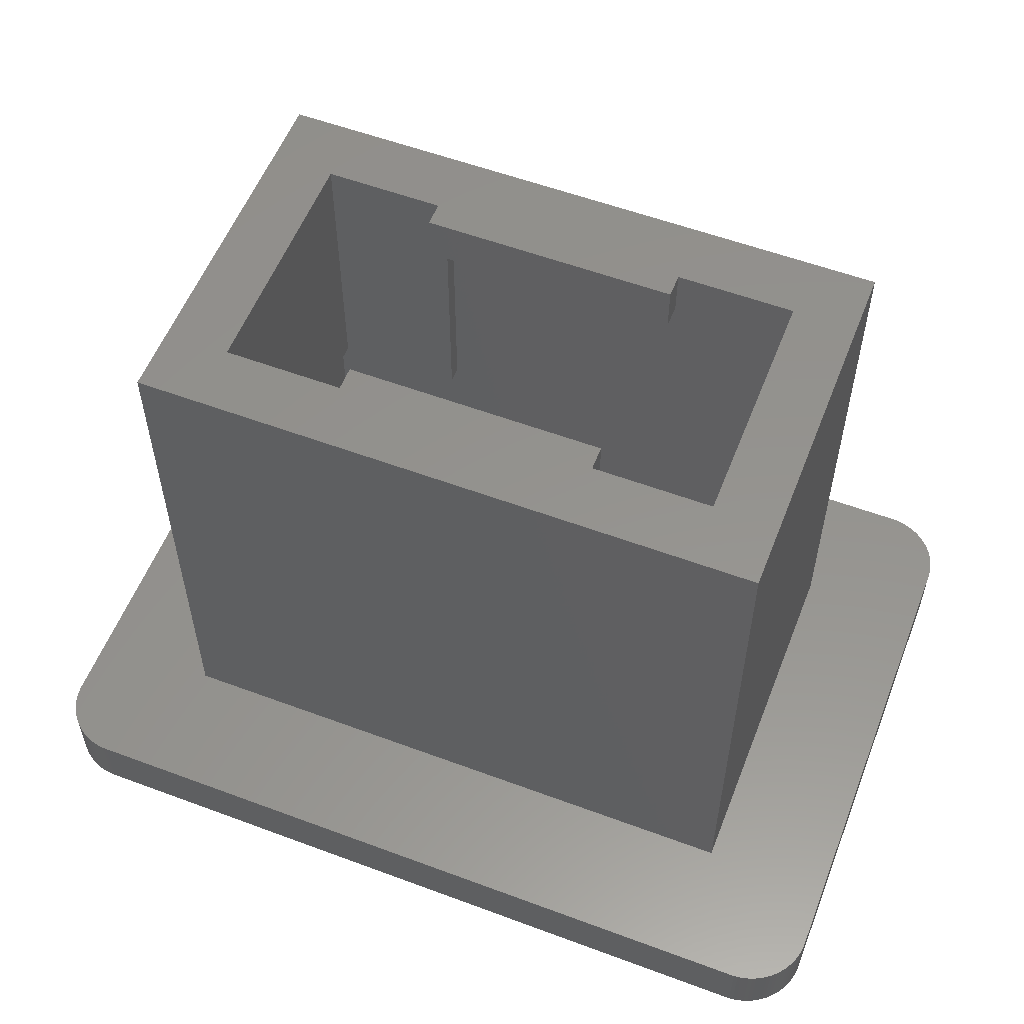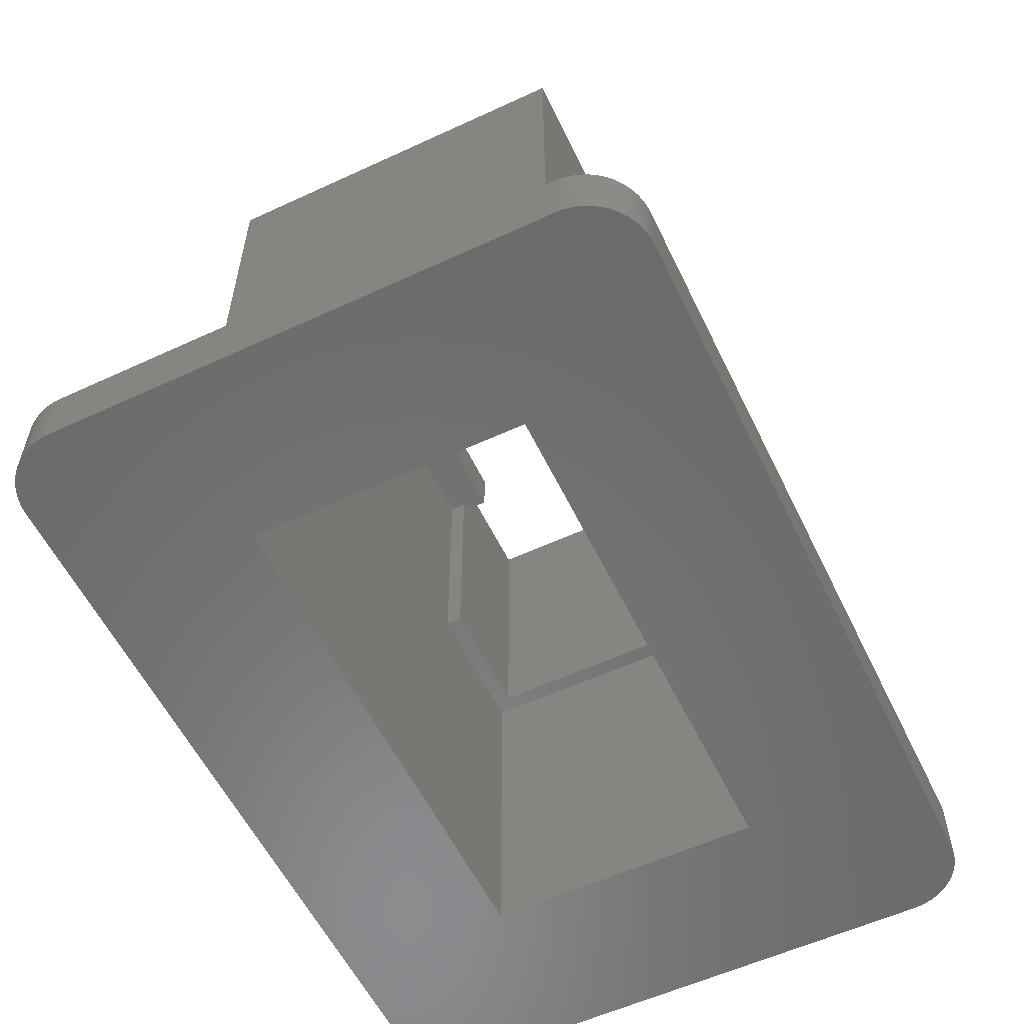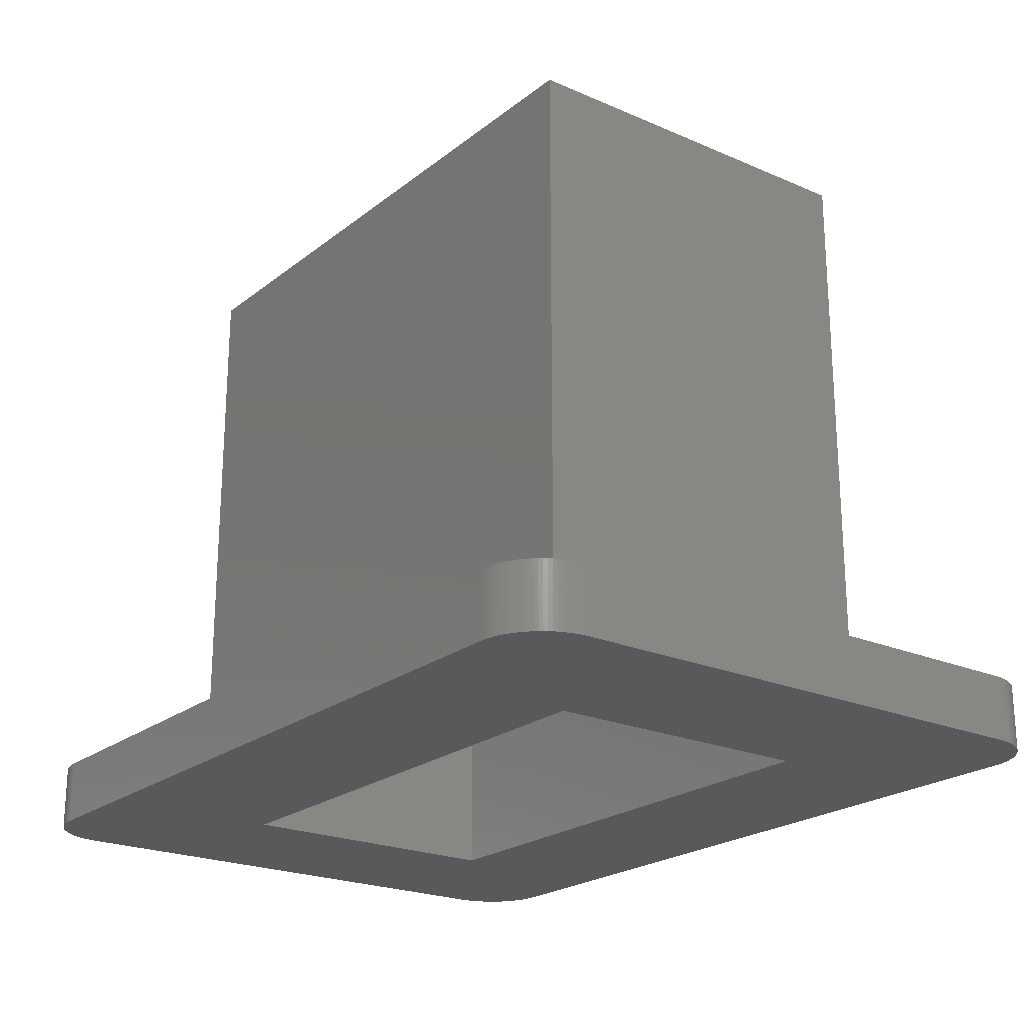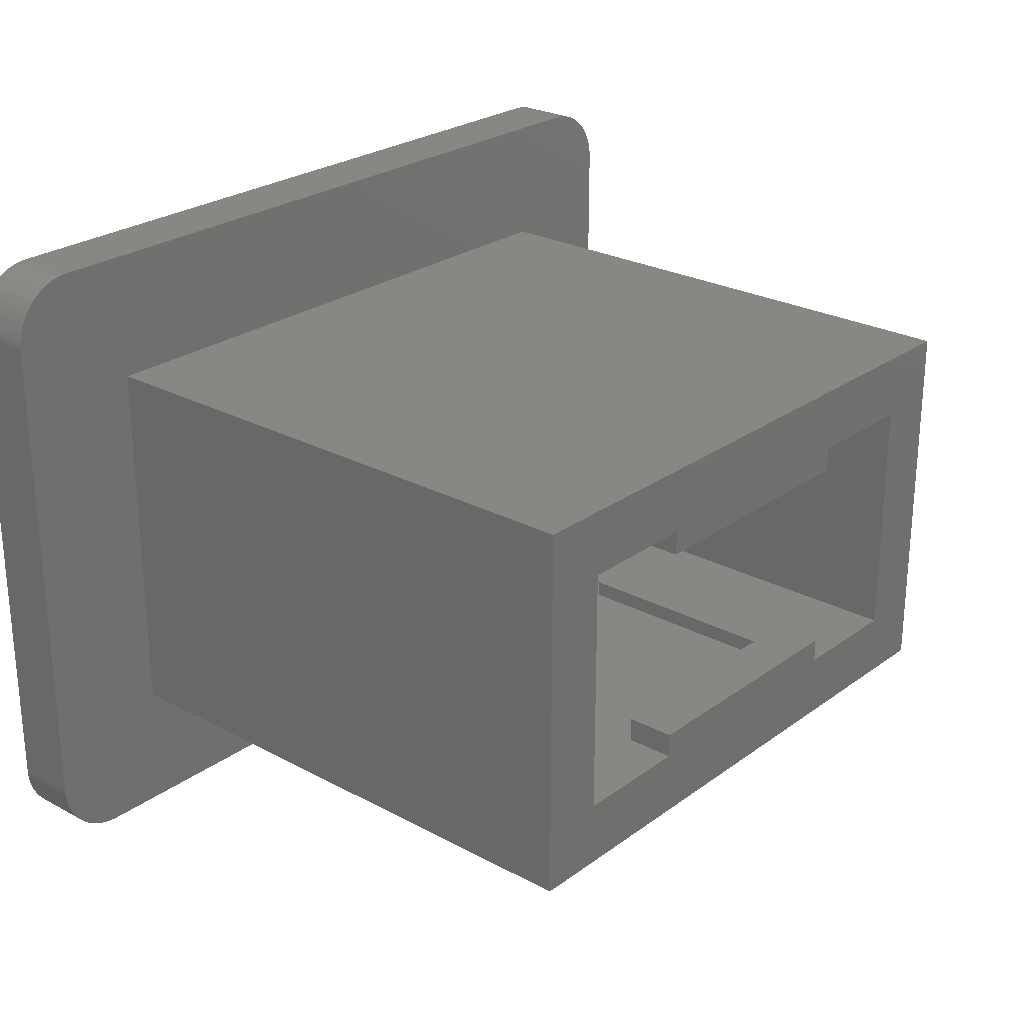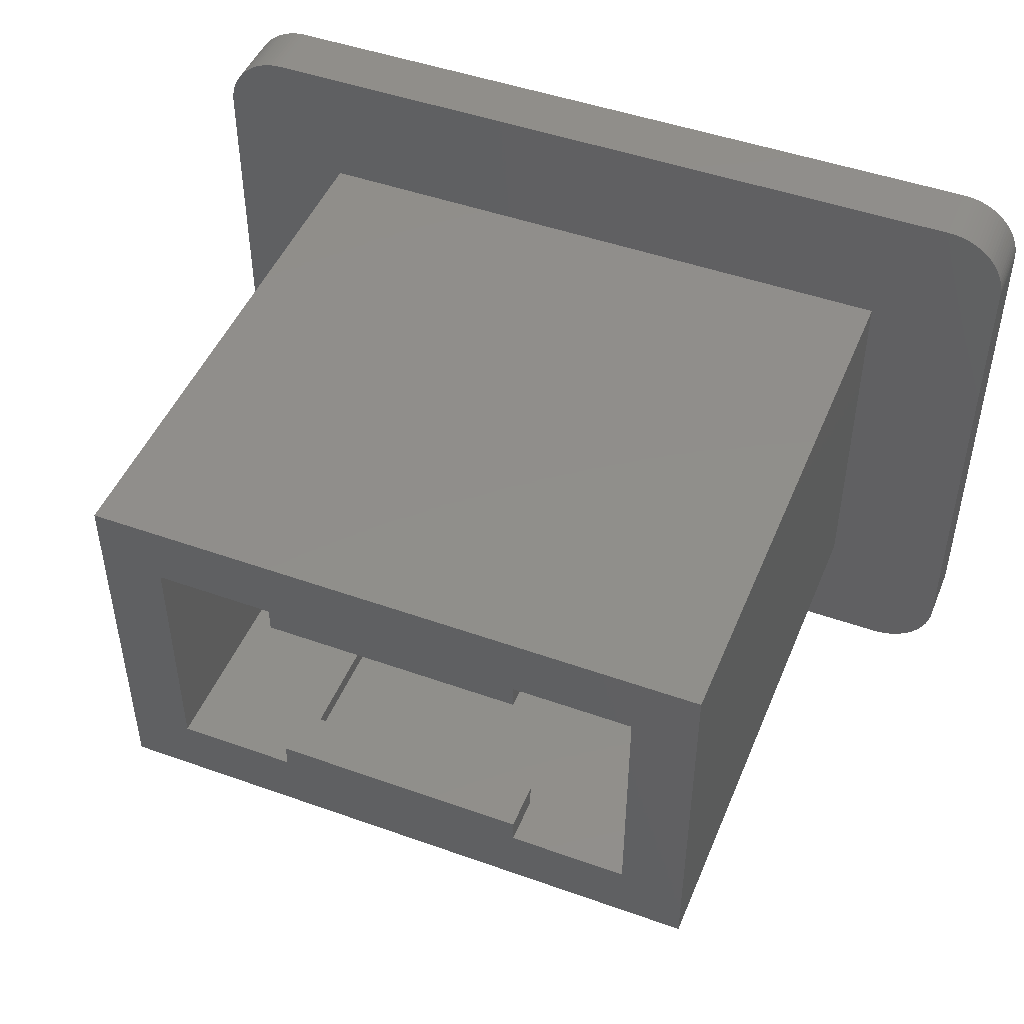
<metadata>
{"format":"stl","ext":"stl","renderer":"f3d","projection":"perspective","resolution":1024,"background":"white","views":[{"elev":56.3,"azim":21.3,"up":"+Z"},{"elev":-57.2,"azim":115.7,"up":"+Z"},{"elev":-22.2,"azim":53.0,"up":"+Z"},{"elev":25.4,"azim":-49.2,"up":"+Y"},{"elev":47.4,"azim":21.9,"up":"+Y"}]}
</metadata>
<code>
# stl→obj: 264 verts, 528 faces
v -13.64 -8.347 -2
v -13.66 -8.225 0
v -13.66 -8.225 -2
v -13.64 -8.347 0
v 11.7 9.85 0
v 13.7 7.85 0
v 13.7 7.976 0
v 9.7 5.85 0
v 13.7 -7.85 0
v 13.68 8.101 0
v 9.7 -5.85 0
v 13.66 8.225 0
v 11.7 -9.85 0
v 13.64 8.347 0
v 13.7 -7.976 0
v 13.6 8.468 0
v 13.68 -8.101 0
v 13.56 8.586 0
v 13.66 -8.225 0
v 13.51 8.702 0
v 13.64 -8.347 0
v 13.45 8.814 0
v 13.6 -8.468 0
v 13.39 8.922 0
v 13.56 -8.586 0
v 13.32 9.026 0
v 13.51 -8.702 0
v 13.24 9.125 0
v 13.45 -8.814 0
v 13.16 9.219 0
v 13.39 -8.922 0
v 13.07 9.308 0
v 13.32 -9.026 0
v 12.97 9.391 0
v 13.24 -9.125 0
v 12.88 9.468 0
v 13.16 -9.219 0
v 12.77 9.539 0
v 13.07 -9.308 0
v 12.66 9.603 0
v 12.97 -9.391 0
v 12.55 9.66 0
v 12.88 -9.468 0
v 12.44 9.71 0
v 12.77 -9.539 0
v 12.32 9.752 0
v 12.66 -9.603 0
v 12.2 9.787 0
v 12.55 -9.66 0
v 12.07 9.815 0
v 12.44 -9.71 0
v 11.95 9.834 0
v 12.32 -9.752 0
v 11.83 9.846 0
v 12.2 -9.787 0
v 12.07 -9.815 0
v 11.95 -9.834 0
v -9.7 5.85 0
v -13.7 7.85 0
v -11.7 9.85 0
v 11.83 -9.846 0
v -9.7 -5.85 0
v -11.7 -9.85 0
v -11.83 9.846 0
v -13.7 -7.85 0
v -11.95 9.834 0
v -12.07 9.815 0
v -11.83 -9.846 0
v -12.2 9.787 0
v -11.95 -9.834 0
v -12.32 9.752 0
v -12.07 -9.815 0
v -12.44 9.71 0
v -12.2 -9.787 0
v -12.55 9.66 0
v -12.32 -9.752 0
v -12.66 9.603 0
v -12.44 -9.71 0
v -12.77 9.539 0
v -12.55 -9.66 0
v -12.88 9.468 0
v -12.66 -9.603 0
v -12.97 9.391 0
v -12.77 -9.539 0
v -13.07 9.308 0
v -12.88 -9.468 0
v -13.16 9.219 0
v -12.97 -9.391 0
v -13.24 9.125 0
v -13.07 -9.308 0
v -13.32 9.026 0
v -13.16 -9.219 0
v -13.39 8.922 0
v -13.24 -9.125 0
v -13.45 8.814 0
v -13.32 -9.026 0
v -13.51 8.702 0
v -13.39 -8.922 0
v -13.56 8.586 0
v -13.45 -8.814 0
v -13.6 8.468 0
v -13.51 -8.702 0
v -13.64 8.347 0
v -13.56 -8.586 0
v -13.66 8.225 0
v -13.6 -8.468 0
v -13.68 8.101 0
v -13.7 7.976 0
v -13.68 -8.101 0
v -13.7 -7.976 0
v -13.68 -8.101 -2
v -12.44 -9.71 -2
v -12.32 -9.752 -2
v -13.32 -9.026 -2
v -13.39 -8.922 -2
v -13.6 -8.468 -2
v -13.07 -9.308 -2
v -12.97 -9.391 -2
v -12.77 -9.539 -2
v -12.66 -9.603 -2
v -12.07 -9.815 -2
v -11.95 -9.834 -2
v -13.45 -8.814 -2
v -13.51 -8.702 -2
v -13.16 -9.219 -2
v -13.24 -9.125 -2
v 11.7 -9.85 -2
v 13.7 -7.85 -2
v 13.7 -7.976 -2
v 8.2 -4.35 -2
v 13.7 7.85 -2
v 13.68 -8.101 -2
v 8.2 4.35 -2
v 13.66 -8.225 -2
v 11.7 9.85 -2
v 13.64 -8.347 -2
v 13.7 7.976 -2
v 13.6 -8.468 -2
v 13.68 8.101 -2
v 13.56 -8.586 -2
v 13.66 8.225 -2
v 13.51 -8.702 -2
v 13.64 8.347 -2
v 13.45 -8.814 -2
v 13.6 8.468 -2
v 13.39 -8.922 -2
v 13.56 8.586 -2
v 13.32 -9.026 -2
v 13.51 8.702 -2
v 13.24 -9.125 -2
v 13.45 8.814 -2
v 13.16 -9.219 -2
v 13.39 8.922 -2
v 13.07 -9.308 -2
v 13.32 9.026 -2
v 12.97 -9.391 -2
v 13.24 9.125 -2
v 12.88 -9.468 -2
v 13.16 9.219 -2
v 12.77 -9.539 -2
v 13.07 9.308 -2
v 12.66 -9.603 -2
v 12.97 9.391 -2
v 12.55 -9.66 -2
v 12.88 9.468 -2
v 12.44 -9.71 -2
v 12.77 9.539 -2
v 12.32 -9.752 -2
v 12.66 9.603 -2
v 12.2 -9.787 -2
v 12.55 9.66 -2
v 12.07 -9.815 -2
v 12.44 9.71 -2
v 11.95 -9.834 -2
v 12.32 9.752 -2
v 11.83 -9.846 -2
v 12.2 9.787 -2
v 12.07 9.815 -2
v 11.95 9.834 -2
v -8.2 -4.35 -2
v -13.7 -7.85 -2
v -11.7 -9.85 -2
v 11.83 9.846 -2
v -8.2 4.35 -2
v -11.7 9.85 -2
v -11.83 -9.846 -2
v -13.7 7.85 -2
v -11.83 9.846 -2
v -12.2 -9.787 -2
v -11.95 9.834 -2
v -12.07 9.815 -2
v -12.2 9.787 -2
v -12.55 -9.66 -2
v -12.32 9.752 -2
v -12.44 9.71 -2
v -12.55 9.66 -2
v -12.88 -9.468 -2
v -12.66 9.603 -2
v -12.77 9.539 -2
v -12.88 9.468 -2
v -12.97 9.391 -2
v -13.07 9.308 -2
v -13.16 9.219 -2
v -13.24 9.125 -2
v -13.32 9.026 -2
v -13.39 8.922 -2
v -13.56 -8.586 -2
v -13.45 8.814 -2
v -13.51 8.702 -2
v -13.56 8.586 -2
v -13.6 8.468 -2
v -13.64 8.347 -2
v -13.7 -7.976 -2
v -13.66 8.225 -2
v -13.68 8.101 -2
v -13.7 7.976 -2
v -9.7 5.85 17.7
v -9.7 -5.85 17.7
v 4 -3.1 17.7
v -4 -3.1 17.7
v 4 -3.85 17.7
v 9.7 5.85 17.7
v 7.7 3.85 17.7
v 9.7 -5.85 17.7
v 4 3.85 17.7
v -4 3.85 17.7
v 4 3.1 17.7
v -7.7 3.85 17.7
v -7.7 -3.85 17.7
v 7.7 -3.85 17.7
v -4 -3.85 17.7
v -4 3.1 17.7
v -7.7 3.85 8.7
v -7.7 -3.85 8.7
v 7.7 -3.85 8.7
v 7.7 3.85 8.7
v 4 -3.85 16.2
v 3.75 -3.85 16.2
v -4 -3.85 16.2
v 3.75 -3.85 8.7
v -3.75 -3.85 16.2
v -3.75 -3.85 8.7
v -4 3.85 16.2
v -3.75 3.85 16.2
v 4 3.85 16.2
v -3.75 3.85 8.7
v 3.75 3.85 16.2
v 3.75 3.85 8.7
v -8.2 -4.35 8.7
v -8.2 4.35 8.7
v -3.75 -4.35 8.7
v -3.75 4.35 8.7
v 8.2 -4.35 8.7
v 8.2 4.35 8.7
v 3.75 -4.35 8.7
v 3.75 4.35 8.7
v -3.75 -4.35 16.2
v 3.75 -4.35 16.2
v 3.75 4.35 16.2
v -3.75 4.35 16.2
v -4 -3.1 16.2
v -4 3.1 16.2
v 4 -3.1 16.2
v 4 3.1 16.2
f 1 2 3
f 2 1 4
f 5 6 7
f 6 8 9
f 5 7 10
f 11 9 8
f 5 10 12
f 13 9 11
f 5 12 14
f 9 13 15
f 5 14 16
f 15 13 17
f 5 16 18
f 17 13 19
f 5 18 20
f 19 13 21
f 5 20 22
f 21 13 23
f 5 22 24
f 23 13 25
f 5 24 26
f 25 13 27
f 5 26 28
f 27 13 29
f 5 28 30
f 29 13 31
f 5 30 32
f 31 13 33
f 5 32 34
f 33 13 35
f 5 34 36
f 35 13 37
f 5 36 38
f 37 13 39
f 5 38 40
f 39 13 41
f 5 40 42
f 41 13 43
f 5 42 44
f 43 13 45
f 5 44 46
f 45 13 47
f 5 46 48
f 47 13 49
f 5 48 50
f 49 13 51
f 5 50 52
f 51 13 53
f 5 52 54
f 53 13 55
f 6 5 8
f 55 13 56
f 56 13 57
f 5 58 8
f 59 58 60
f 60 58 5
f 57 13 61
f 62 13 11
f 62 63 13
f 58 59 62
f 59 60 64
f 65 62 59
f 59 64 66
f 62 65 63
f 59 66 67
f 63 65 68
f 59 67 69
f 68 65 70
f 59 69 71
f 70 65 72
f 59 71 73
f 72 65 74
f 59 73 75
f 74 65 76
f 59 75 77
f 76 65 78
f 59 77 79
f 78 65 80
f 59 79 81
f 80 65 82
f 59 81 83
f 82 65 84
f 59 83 85
f 84 65 86
f 59 85 87
f 86 65 88
f 59 87 89
f 88 65 90
f 59 89 91
f 90 65 92
f 59 91 93
f 92 65 94
f 59 93 95
f 94 65 96
f 59 95 97
f 96 65 98
f 59 97 99
f 98 65 100
f 59 99 101
f 100 65 102
f 59 101 103
f 102 65 104
f 59 103 105
f 104 65 106
f 59 105 107
f 106 65 4
f 59 107 108
f 4 65 2
f 2 65 109
f 109 65 110
f 3 109 111
f 109 3 2
f 112 76 78
f 76 112 113
f 114 98 115
f 98 114 96
f 116 4 1
f 4 116 106
f 117 88 90
f 88 117 118
f 119 82 84
f 82 119 120
f 121 70 72
f 70 121 122
f 123 102 124
f 102 123 100
f 125 94 126
f 94 125 92
f 127 128 129
f 128 130 131
f 127 129 132
f 133 131 130
f 127 132 134
f 135 131 133
f 127 134 136
f 131 135 137
f 127 136 138
f 137 135 139
f 127 138 140
f 139 135 141
f 127 140 142
f 141 135 143
f 127 142 144
f 143 135 145
f 127 144 146
f 145 135 147
f 127 146 148
f 147 135 149
f 127 148 150
f 149 135 151
f 127 150 152
f 151 135 153
f 127 152 154
f 153 135 155
f 127 154 156
f 155 135 157
f 127 156 158
f 157 135 159
f 127 158 160
f 159 135 161
f 127 160 162
f 161 135 163
f 127 162 164
f 163 135 165
f 127 164 166
f 165 135 167
f 127 166 168
f 167 135 169
f 127 168 170
f 169 135 171
f 127 170 172
f 171 135 173
f 127 172 174
f 173 135 175
f 127 174 176
f 175 135 177
f 128 127 130
f 177 135 178
f 178 135 179
f 127 180 130
f 181 180 182
f 182 180 127
f 179 135 183
f 184 135 133
f 184 185 135
f 180 181 184
f 181 182 186
f 187 184 181
f 181 186 122
f 184 187 185
f 181 122 121
f 185 187 188
f 181 121 189
f 188 187 190
f 181 189 113
f 190 187 191
f 181 113 112
f 191 187 192
f 181 112 193
f 192 187 194
f 181 193 120
f 194 187 195
f 181 120 119
f 195 187 196
f 181 119 197
f 196 187 198
f 181 197 118
f 198 187 199
f 181 118 117
f 199 187 200
f 181 117 125
f 200 187 201
f 181 125 126
f 201 187 202
f 181 126 114
f 202 187 203
f 181 114 115
f 203 187 204
f 181 115 123
f 204 187 205
f 181 123 124
f 205 187 206
f 181 124 207
f 206 187 208
f 181 207 116
f 208 187 209
f 181 116 1
f 209 187 210
f 181 1 3
f 210 187 211
f 181 3 111
f 211 187 212
f 181 111 213
f 212 187 214
f 214 187 215
f 215 187 216
f 207 106 116
f 106 207 104
f 124 104 207
f 104 124 102
f 193 78 80
f 78 193 112
f 197 84 86
f 84 197 119
f 118 86 88
f 86 118 197
f 113 74 76
f 74 113 189
f 189 72 74
f 72 189 121
f 126 96 114
f 96 126 94
f 115 100 123
f 100 115 98
f 111 110 213
f 110 111 109
f 213 65 181
f 65 213 110
f 120 80 82
f 80 120 193
f 122 68 70
f 68 122 186
f 186 63 68
f 63 186 182
f 117 92 125
f 92 117 90
f 195 75 73
f 75 195 196
f 210 97 209
f 97 210 99
f 215 105 214
f 105 215 107
f 204 87 203
f 87 204 89
f 191 69 67
f 69 191 192
f 185 64 60
f 64 185 188
f 187 108 216
f 108 187 59
f 214 103 212
f 103 214 105
f 206 91 205
f 91 206 93
f 190 67 66
f 67 190 191
f 199 81 79
f 81 199 200
f 198 79 77
f 79 198 199
f 203 85 202
f 85 203 87
f 212 101 211
f 101 212 103
f 211 99 210
f 99 211 101
f 216 107 215
f 107 216 108
f 208 93 206
f 93 208 95
f 209 95 208
f 95 209 97
f 205 89 204
f 89 205 91
f 192 71 69
f 71 192 194
f 194 73 71
f 73 194 195
f 188 66 64
f 66 188 190
f 196 77 75
f 77 196 198
f 201 85 83
f 85 201 202
f 200 83 81
f 83 200 201
f 31 144 29
f 144 31 146
f 170 53 55
f 53 170 168
f 39 152 37
f 152 39 154
f 35 148 33
f 148 35 150
f 23 136 21
f 136 23 138
f 37 150 35
f 150 37 152
f 15 128 9
f 128 15 129
f 127 61 13
f 61 127 176
f 172 55 56
f 55 172 170
f 176 57 61
f 57 176 174
f 174 56 57
f 56 174 172
f 166 49 51
f 49 166 164
f 168 51 53
f 51 168 166
f 158 41 43
f 41 158 156
f 164 47 49
f 47 164 162
f 160 43 45
f 43 160 158
f 27 140 25
f 140 27 142
f 25 138 23
f 138 25 140
f 29 142 27
f 142 29 144
f 17 129 15
f 129 17 132
f 156 39 41
f 39 156 154
f 162 45 47
f 45 162 160
f 33 146 31
f 146 33 148
f 21 134 19
f 134 21 136
f 19 132 17
f 132 19 134
f 6 137 7
f 137 6 131
f 30 161 32
f 161 30 159
f 18 149 20
f 149 18 147
f 171 44 42
f 44 171 173
f 165 38 36
f 38 165 167
f 10 141 12
f 141 10 139
f 7 139 10
f 139 7 137
f 14 145 16
f 145 14 143
f 24 155 26
f 155 24 153
f 26 157 28
f 157 26 155
f 22 153 24
f 153 22 151
f 177 50 48
f 50 177 178
f 175 48 46
f 48 175 177
f 169 42 40
f 42 169 171
f 163 36 34
f 36 163 165
f 12 143 14
f 143 12 141
f 20 151 22
f 151 20 149
f 179 54 52
f 54 179 183
f 173 46 44
f 46 173 175
f 183 5 54
f 5 183 135
f 167 40 38
f 40 167 169
f 161 34 32
f 34 161 163
f 16 147 18
f 147 16 145
f 28 159 30
f 159 28 157
f 178 52 50
f 52 178 179
f 182 13 63
f 13 182 127
f 135 60 5
f 60 135 185
f 181 59 187
f 59 181 65
f 9 131 6
f 131 9 128
f 62 217 58
f 217 62 218
f 219 220 221
f 222 223 224
f 222 225 223
f 225 226 227
f 222 226 225
f 217 226 222
f 228 217 229
f 226 217 228
f 230 224 223
f 221 224 230
f 231 221 220
f 221 231 224
f 218 231 229
f 231 218 224
f 218 229 217
f 227 226 232
f 224 8 222
f 8 224 11
f 8 217 222
f 217 8 58
f 62 224 218
f 224 62 11
f 229 233 228
f 233 229 234
f 235 223 236
f 223 235 230
f 230 237 221
f 237 238 239
f 235 237 230
f 240 237 235
f 237 240 238
f 239 229 231
f 241 239 238
f 242 239 241
f 234 239 242
f 239 234 229
f 228 243 226
f 243 244 245
f 233 243 228
f 246 243 233
f 243 246 244
f 245 223 225
f 247 245 244
f 248 245 247
f 236 245 248
f 245 236 223
f 249 184 250
f 184 249 180
f 251 234 242
f 234 249 233
f 249 234 251
f 233 252 246
f 233 250 252
f 250 233 249
f 253 235 254
f 255 235 253
f 235 255 240
f 236 254 235
f 256 236 248
f 236 256 254
f 130 254 133
f 254 130 253
f 130 255 253
f 255 130 251
f 180 251 130
f 251 180 249
f 255 257 258
f 257 255 251
f 184 252 250
f 252 184 256
f 133 256 184
f 256 133 254
f 252 259 260
f 259 252 256
f 257 242 241
f 242 257 251
f 244 252 260
f 252 244 246
f 257 238 258
f 238 257 241
f 244 259 247
f 259 244 260
f 255 238 240
f 238 255 258
f 248 259 256
f 259 248 247
f 239 220 261
f 220 239 231
f 262 226 243
f 226 262 232
f 221 263 219
f 263 221 237
f 227 245 225
f 245 227 264
f 262 245 264
f 245 262 243
f 239 263 237
f 263 239 261
f 263 220 219
f 220 263 261
f 262 227 232
f 227 262 264

</code>
